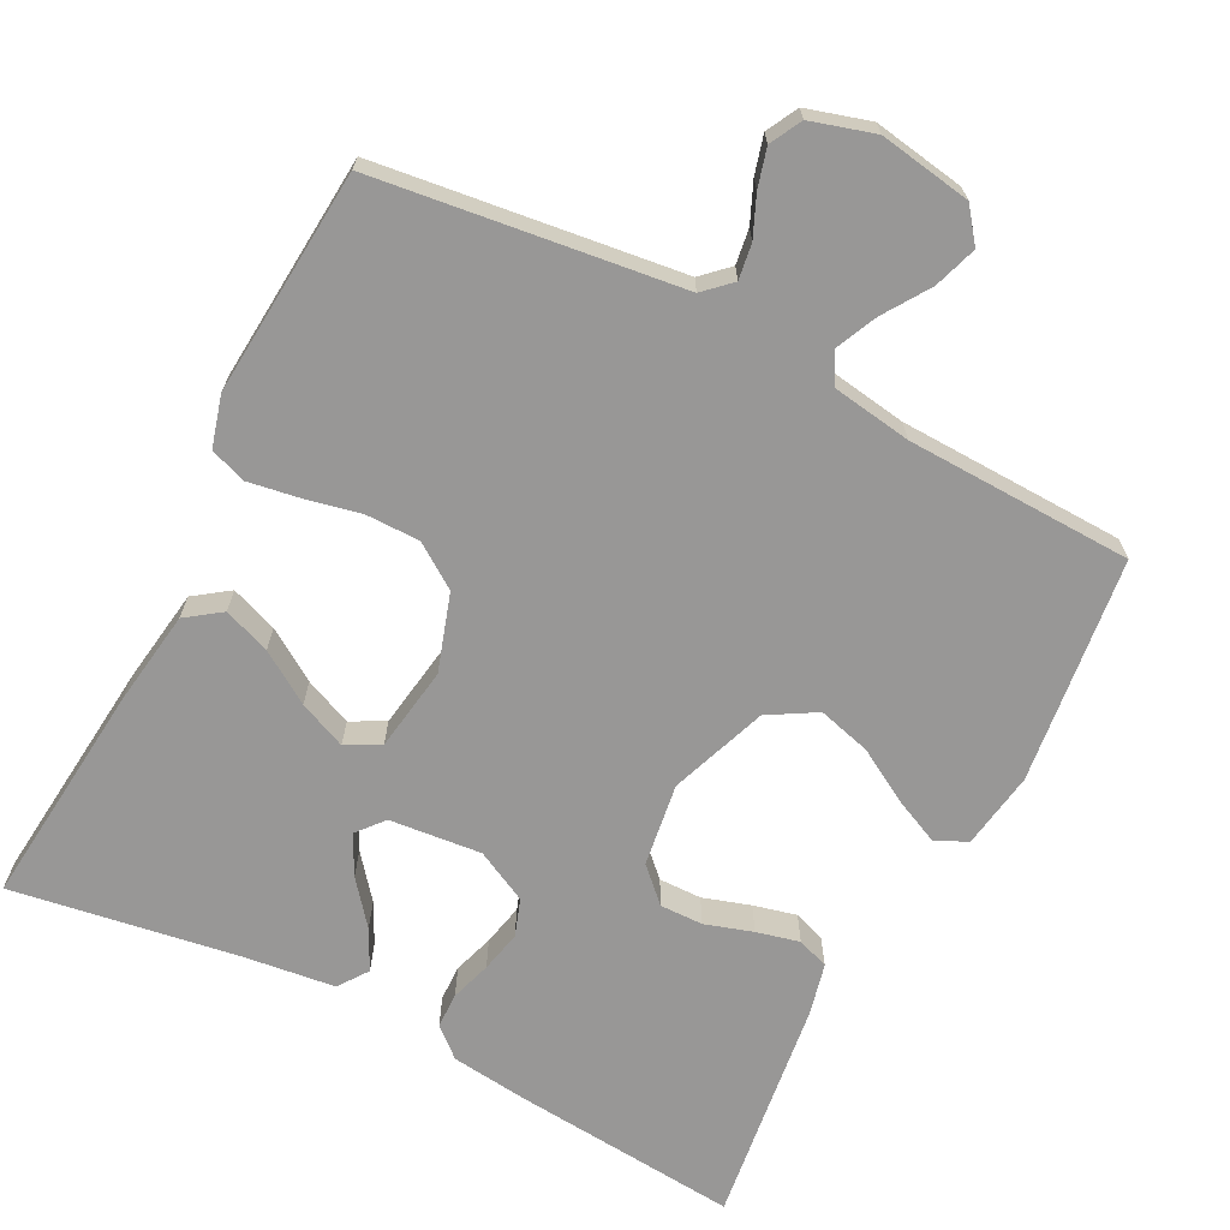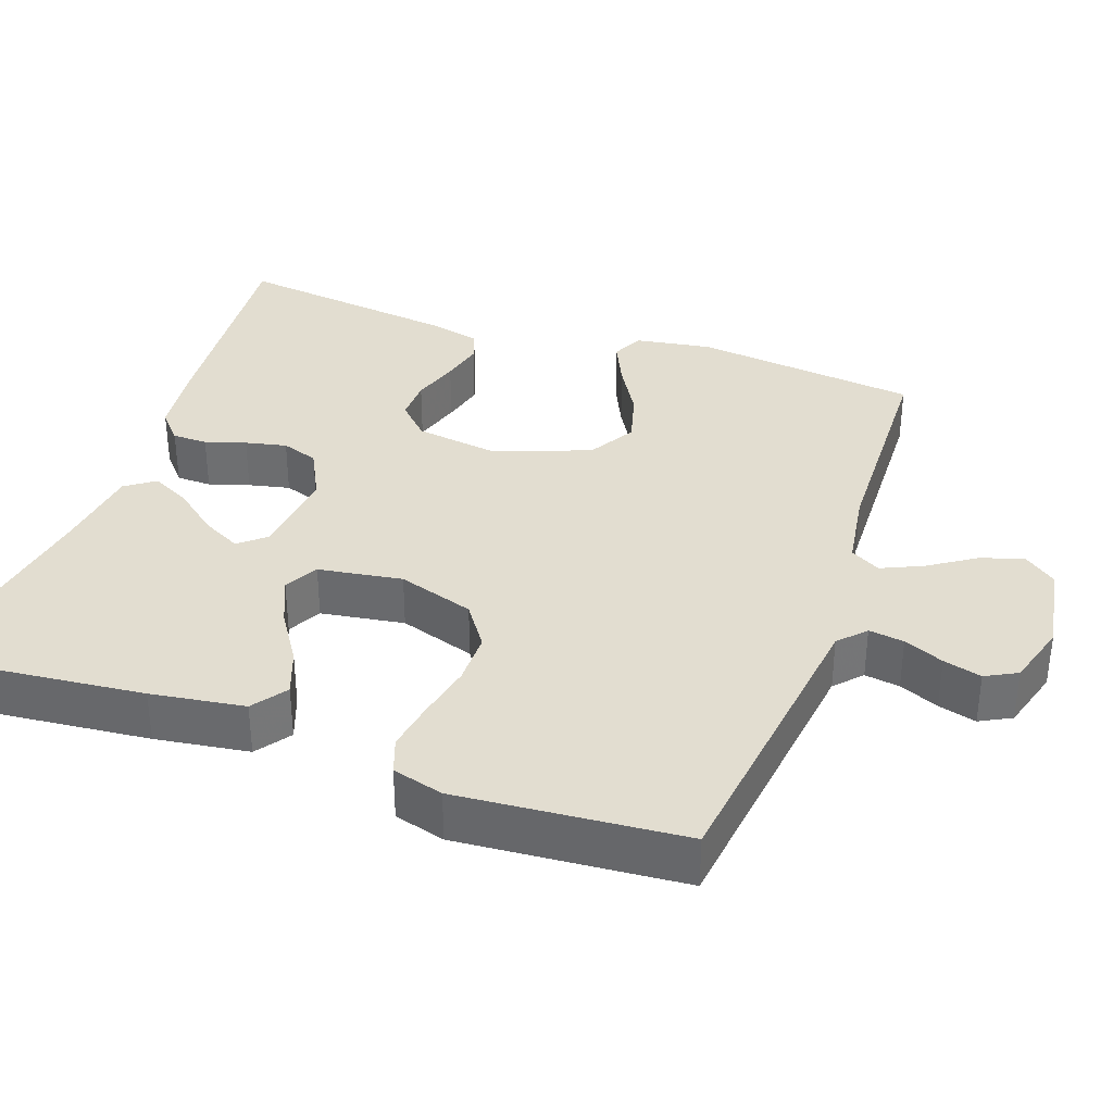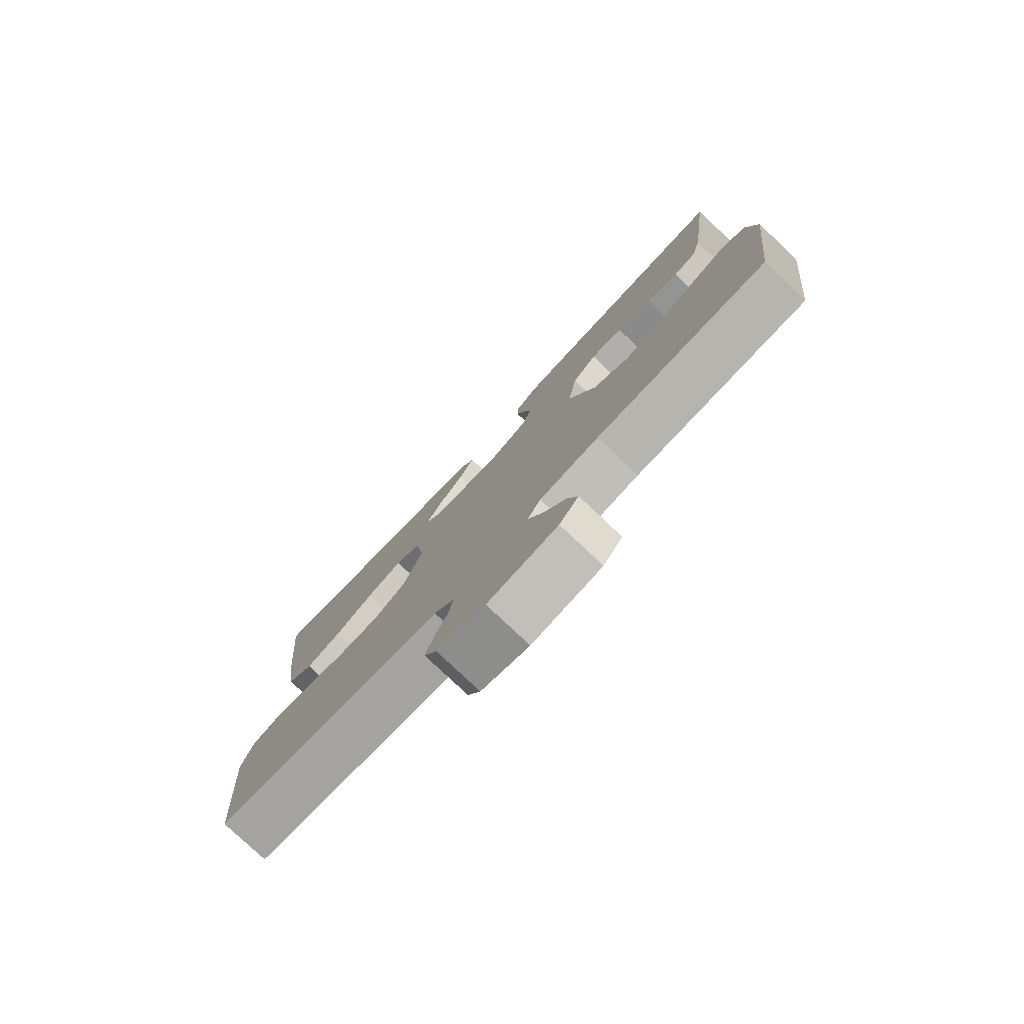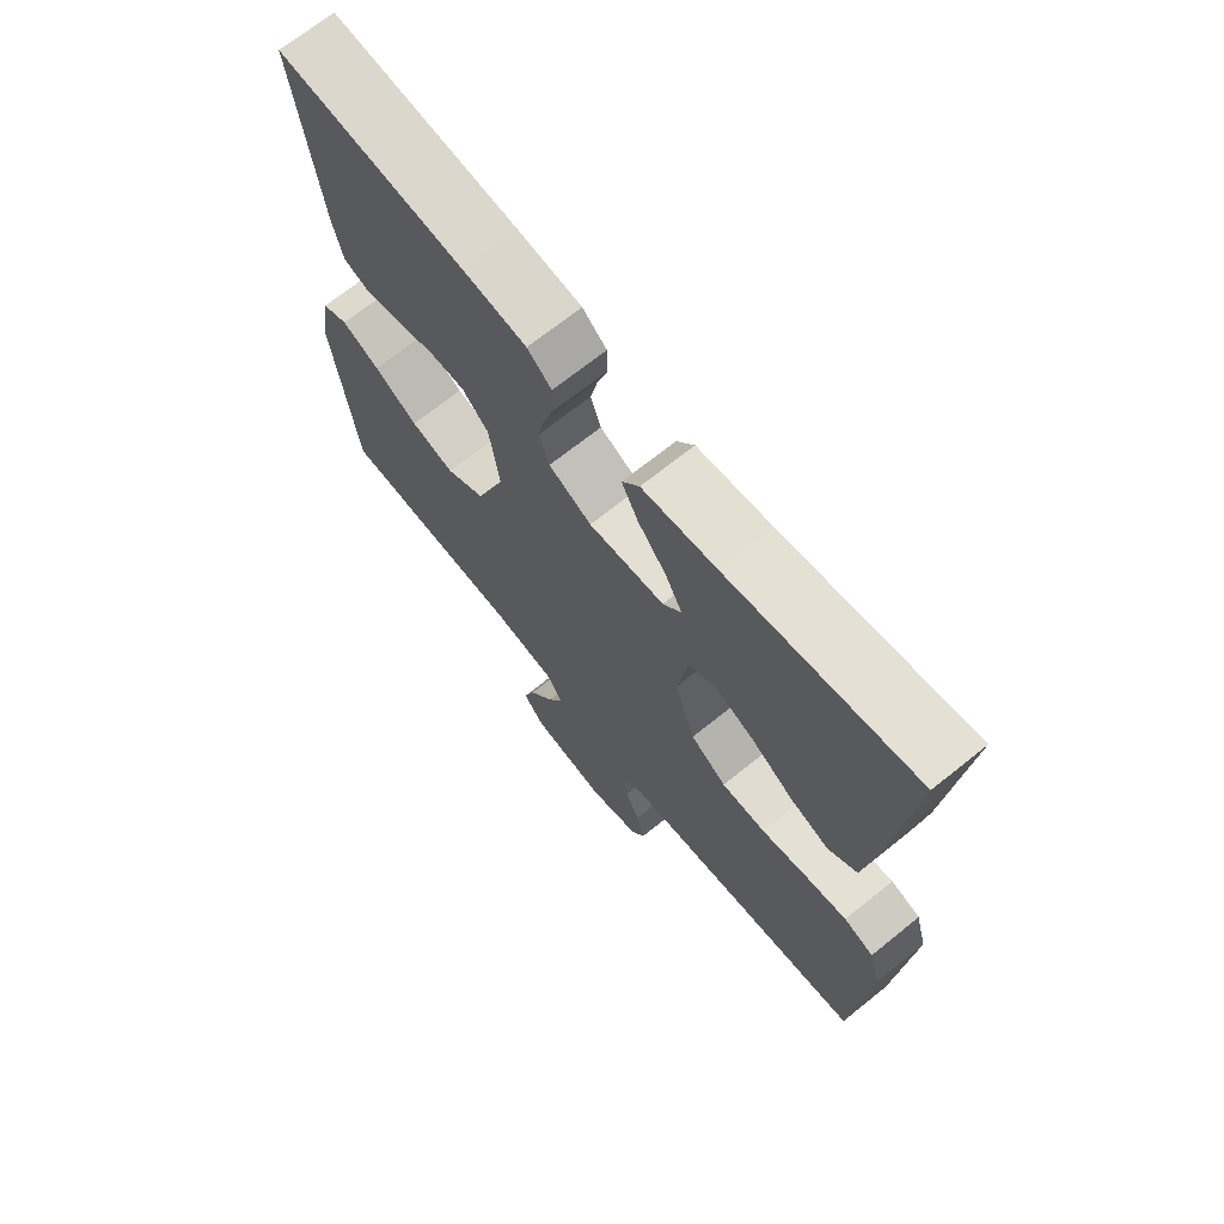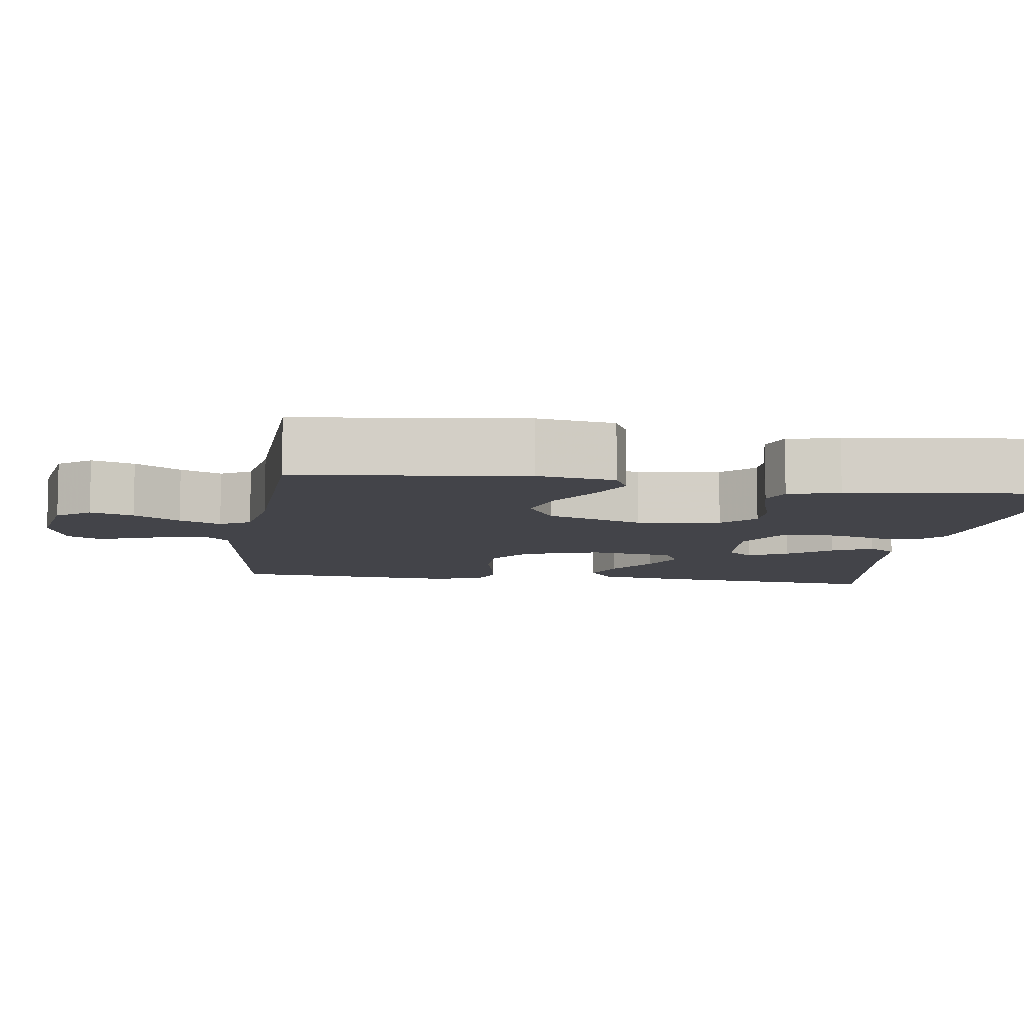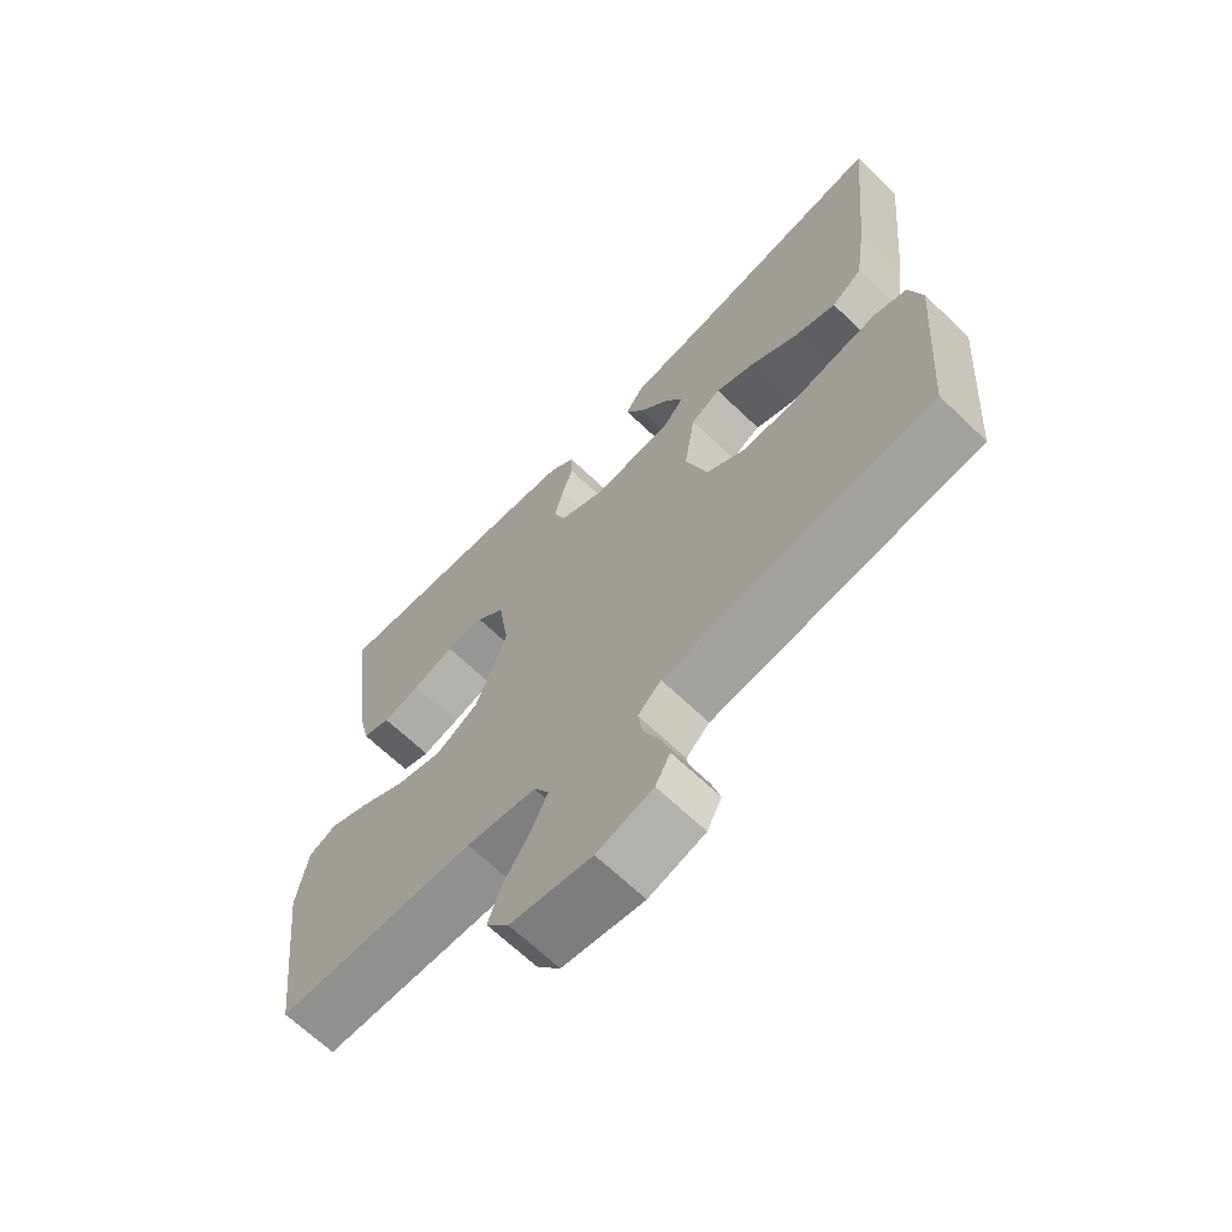
<metadata>
{"format":"obj","ext":"obj","renderer":"f3d","projection":"perspective","resolution":1024,"background":"white","views":[{"elev":-68.3,"azim":152.7,"up":"+Y"},{"elev":35.2,"azim":109.4,"up":"+Y"},{"elev":-79.0,"azim":-133.3,"up":"+Z"},{"elev":69.5,"azim":51.2,"up":"+Z"},{"elev":-8.4,"azim":-98.3,"up":"+Y"},{"elev":-66.9,"azim":46.2,"up":"+Z"}]}
</metadata>
<code>
v -0.5 0.07 0.5
v -0.2 0.07 0.474
v -0.097 0.07 0.462
v -0.058 0.07 0.428
v -0.057 0.07 0.381
v -0.074 0.07 0.327
v -0.086 0.07 0.272
v -0.069 0.07 0.223
v 0 0.07 0.188
v 0.122 0.07 0.2
v 0.152 0.07 0.236
v 0.125 0.07 0.288
v 0.079 0.07 0.345
v 0.052 0.07 0.398
v 0.08 0.07 0.437
v 0.2 0.07 0.452
v 0.5 0.07 0.5
v 0.471 0.07 0.2
v 0.453 0.07 0.075
v 0.407 0.07 0.042
v 0.345 0.07 0.065
v 0.277 0.07 0.109
v 0.214 0.07 0.136
v 0.169 0.07 0.112
v 0.152 0.07 0
v 0.185 0.07 -0.102
v 0.243 0.07 -0.142
v 0.314 0.07 -0.142
v 0.389 0.07 -0.126
v 0.456 0.07 -0.115
v 0.504 0.07 -0.132
v 0.523 0.07 -0.2
v 0.5 0.07 -0.5
v 0.2 0.07 -0.538
v 0.097 0.07 -0.551
v 0.062 0.07 -0.584
v 0.069 0.07 -0.631
v 0.092 0.07 -0.684
v 0.106 0.07 -0.735
v 0.084 0.07 -0.777
v 0 0.07 -0.802
v -0.122 0.07 -0.782
v -0.156 0.07 -0.738
v -0.137 0.07 -0.681
v -0.097 0.07 -0.62
v -0.072 0.07 -0.565
v -0.095 0.07 -0.525
v -0.2 0.07 -0.509
v -0.5 0.07 -0.5
v -0.536 0.07 -0.2
v -0.52 0.07 -0.098
v -0.478 0.07 -0.078
v -0.417 0.07 -0.106
v -0.347 0.07 -0.147
v -0.277 0.07 -0.166
v -0.214 0.07 -0.129
v -0.167 0.07 0
v -0.183 0.07 0.11
v -0.226 0.07 0.152
v -0.283 0.07 0.151
v -0.346 0.07 0.131
v -0.403 0.07 0.117
v -0.445 0.07 0.132
v -0.461 0.07 0.2
v -0.5 0 0.5
v -0.2 0 0.474
v -0.097 0 0.462
v -0.058 0 0.428
v -0.057 0 0.381
v -0.074 0 0.327
v -0.086 0 0.272
v -0.069 0 0.223
v 0 0 0.188
v 0.122 0 0.2
v 0.152 0 0.236
v 0.125 0 0.288
v 0.079 0 0.345
v 0.052 0 0.398
v 0.08 0 0.437
v 0.2 0 0.452
v 0.5 0 0.5
v 0.471 0 0.2
v 0.453 0 0.075
v 0.407 0 0.042
v 0.345 0 0.065
v 0.277 0 0.109
v 0.214 0 0.136
v 0.169 0 0.112
v 0.152 0 0
v 0.185 0 -0.102
v 0.243 0 -0.142
v 0.314 0 -0.142
v 0.389 0 -0.126
v 0.456 0 -0.115
v 0.504 0 -0.132
v 0.523 0 -0.2
v 0.5 0 -0.5
v 0.2 0 -0.538
v 0.097 0 -0.551
v 0.062 0 -0.584
v 0.069 0 -0.631
v 0.092 0 -0.684
v 0.106 0 -0.735
v 0.084 0 -0.777
v 0 0 -0.802
v -0.122 0 -0.782
v -0.156 0 -0.738
v -0.137 0 -0.681
v -0.097 0 -0.62
v -0.072 0 -0.565
v -0.095 0 -0.525
v -0.2 0 -0.509
v -0.5 0 -0.5
v -0.536 0 -0.2
v -0.52 0 -0.098
v -0.478 0 -0.078
v -0.417 0 -0.106
v -0.347 0 -0.147
v -0.277 0 -0.166
v -0.214 0 -0.129
v -0.167 0 0
v -0.183 0 0.11
v -0.226 0 0.152
v -0.283 0 0.151
v -0.346 0 0.131
v -0.403 0 0.117
v -0.445 0 0.132
v -0.461 0 0.2
f 4 5 6
f 3 4 6
f 2 3 6
f 1 2 6
f 64 1 6
f 63 64 6
f 62 63 6
f 61 62 6
f 60 61 6
f 59 60 6 7
f 58 59 7 8
f 57 58 8 9
f 56 57 9 10
f 52 53 54
f 51 52 54
f 50 51 54
f 49 50 54
f 48 49 54
f 47 48 54 55
f 46 47 55 56
f 43 44 45
f 42 43 45
f 41 42 45
f 40 41 45
f 39 40 45
f 38 39 45
f 37 38 45
f 36 37 45 46
f 46 56 10
f 36 46 10
f 35 36 10
f 33 34 35
f 32 33 35
f 31 32 35
f 30 31 35
f 29 30 35
f 28 29 35
f 20 21 22
f 19 20 22
f 18 19 22
f 17 18 22
f 16 17 22
f 15 16 22
f 14 15 22
f 13 14 22
f 12 13 22
f 11 12 22 23
f 10 11 23 24
f 27 28 35
f 26 27 35
f 25 26 35
f 25 35 10
f 10 24 25
f 70 69 68
f 70 68 67
f 70 67 66
f 70 66 65
f 70 65 128
f 70 128 127
f 70 127 126
f 70 126 125
f 70 125 124
f 71 70 124 123
f 72 71 123 122
f 73 72 122 121
f 74 73 121 120
f 118 117 116
f 118 116 115
f 118 115 114
f 118 114 113
f 118 113 112
f 119 118 112 111
f 120 119 111 110
f 109 108 107
f 109 107 106
f 109 106 105
f 109 105 104
f 109 104 103
f 109 103 102
f 109 102 101
f 110 109 101 100
f 74 120 110
f 74 110 100
f 74 100 99
f 99 98 97
f 99 97 96
f 99 96 95
f 99 95 94
f 99 94 93
f 99 93 92
f 86 85 84
f 86 84 83
f 86 83 82
f 86 82 81
f 86 81 80
f 86 80 79
f 86 79 78
f 86 78 77
f 86 77 76
f 87 86 76 75
f 88 87 75 74
f 99 92 91
f 99 91 90
f 99 90 89
f 74 99 89
f 89 88 74
f 1 65 66 2
f 2 66 67 3
f 3 67 68 4
f 4 68 69 5
f 5 69 70 6
f 6 70 71 7
f 7 71 72 8
f 8 72 73 9
f 9 73 74 10
f 10 74 75 11
f 11 75 76 12
f 12 76 77 13
f 13 77 78 14
f 14 78 79 15
f 15 79 80 16
f 16 80 81 17
f 17 81 82 18
f 18 82 83 19
f 19 83 84 20
f 20 84 85 21
f 21 85 86 22
f 22 86 87 23
f 23 87 88 24
f 24 88 89 25
f 25 89 90 26
f 26 90 91 27
f 27 91 92 28
f 28 92 93 29
f 29 93 94 30
f 30 94 95 31
f 31 95 96 32
f 32 96 97 33
f 33 97 98 34
f 34 98 99 35
f 35 99 100 36
f 36 100 101 37
f 37 101 102 38
f 38 102 103 39
f 39 103 104 40
f 40 104 105 41
f 41 105 106 42
f 42 106 107 43
f 43 107 108 44
f 44 108 109 45
f 45 109 110 46
f 46 110 111 47
f 47 111 112 48
f 48 112 113 49
f 49 113 114 50
f 50 114 115 51
f 51 115 116 52
f 52 116 117 53
f 53 117 118 54
f 54 118 119 55
f 55 119 120 56
f 56 120 121 57
f 57 121 122 58
f 58 122 123 59
f 59 123 124 60
f 60 124 125 61
f 61 125 126 62
f 62 126 127 63
f 63 127 128 64
f 64 128 65 1

</code>
